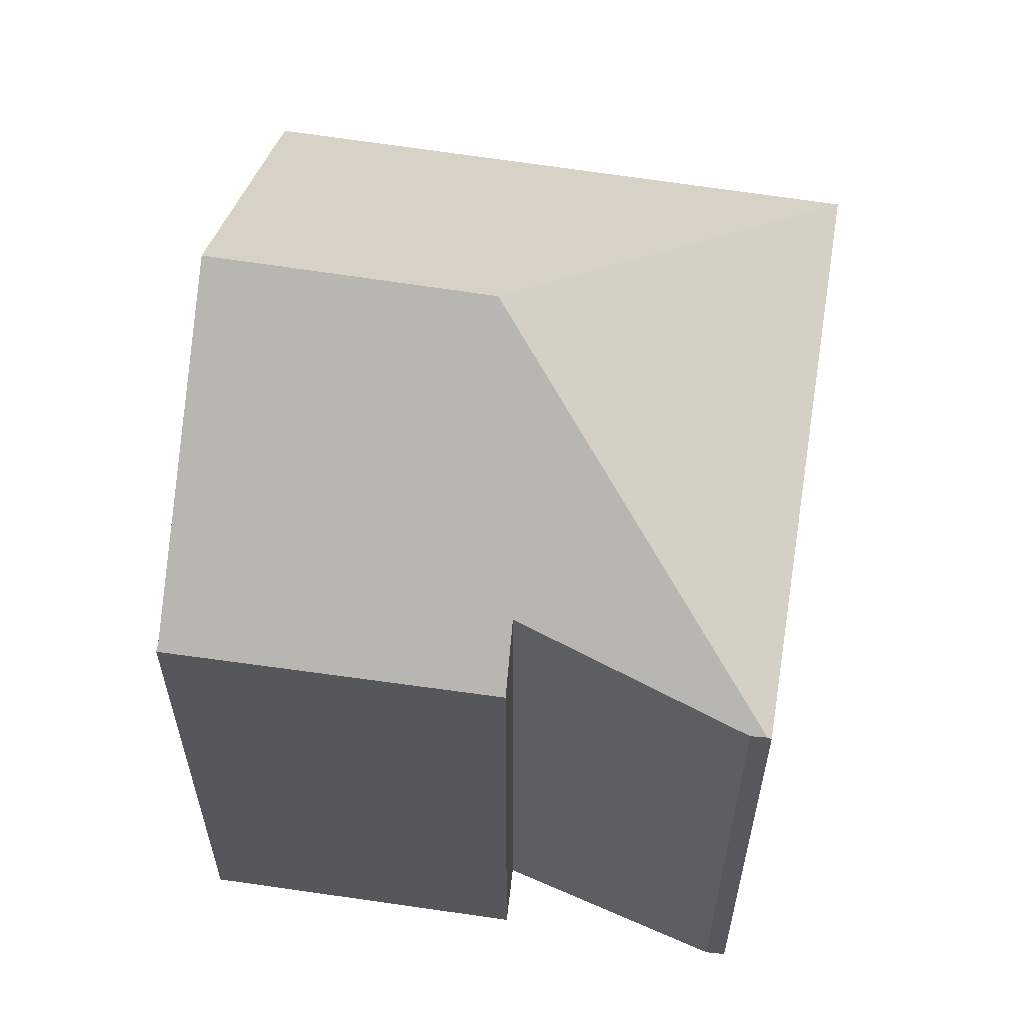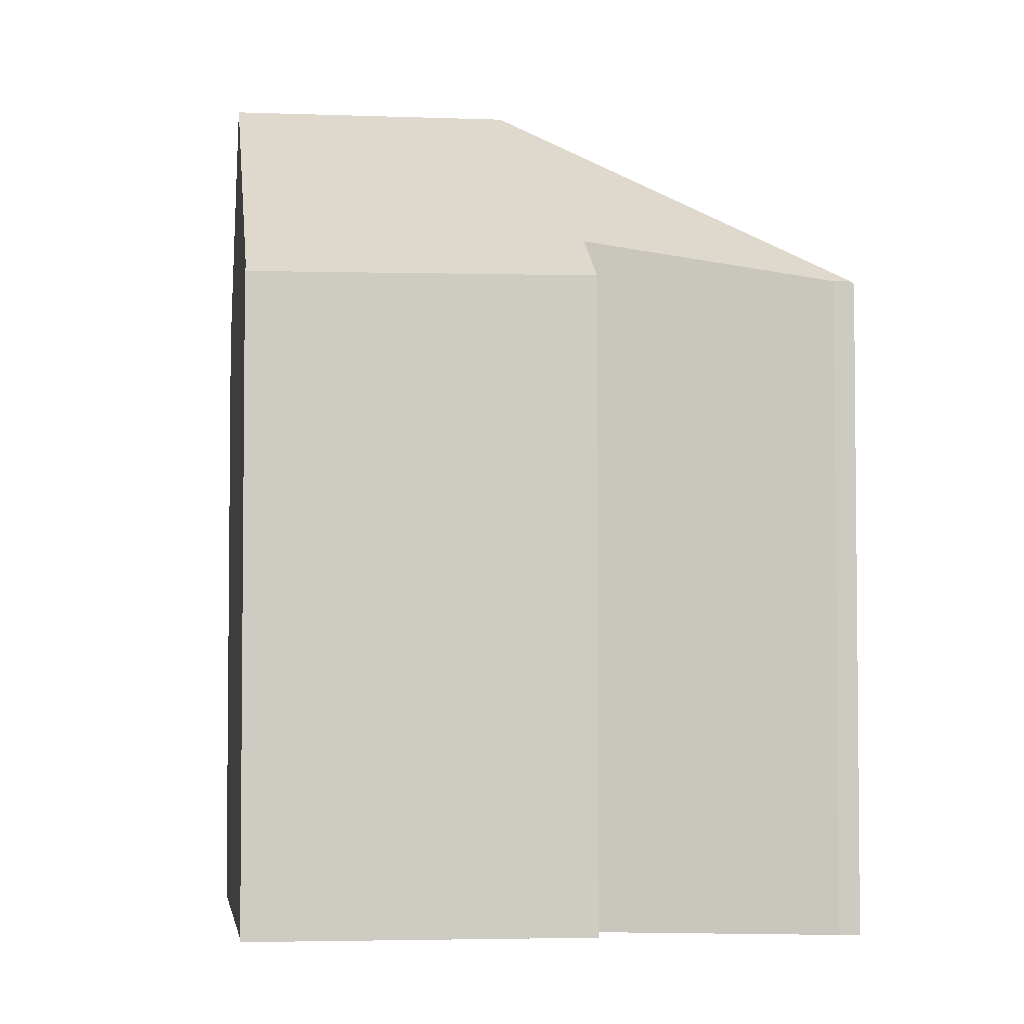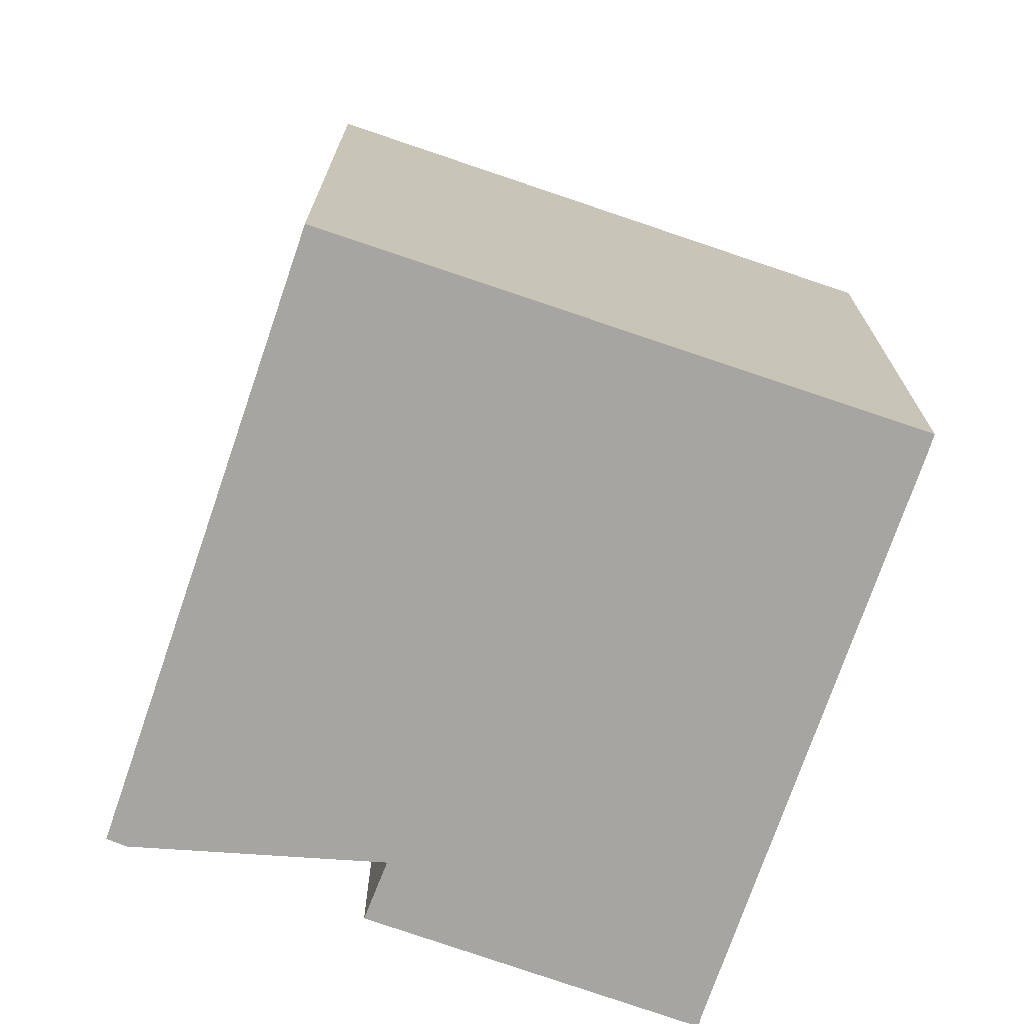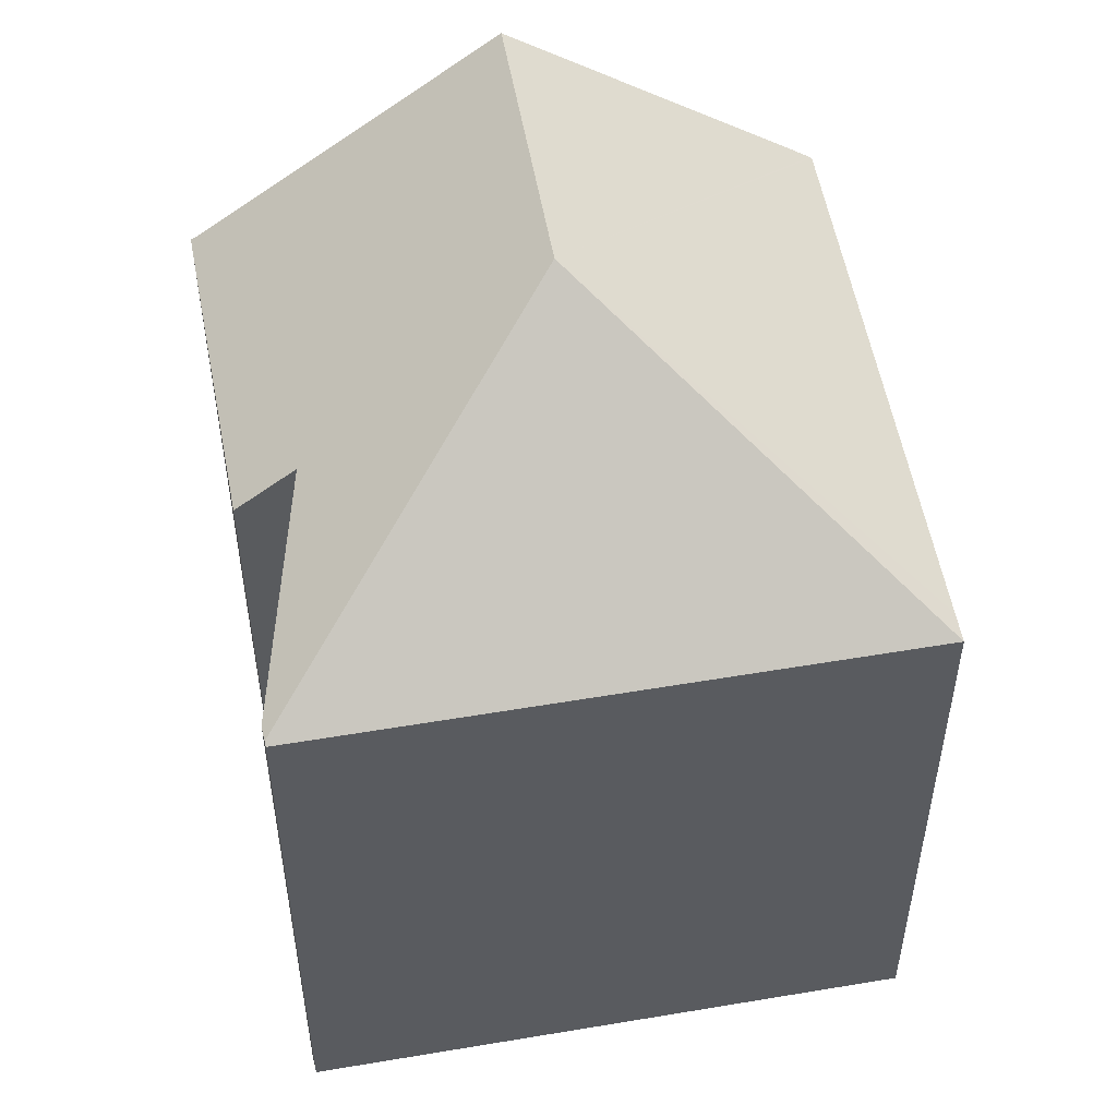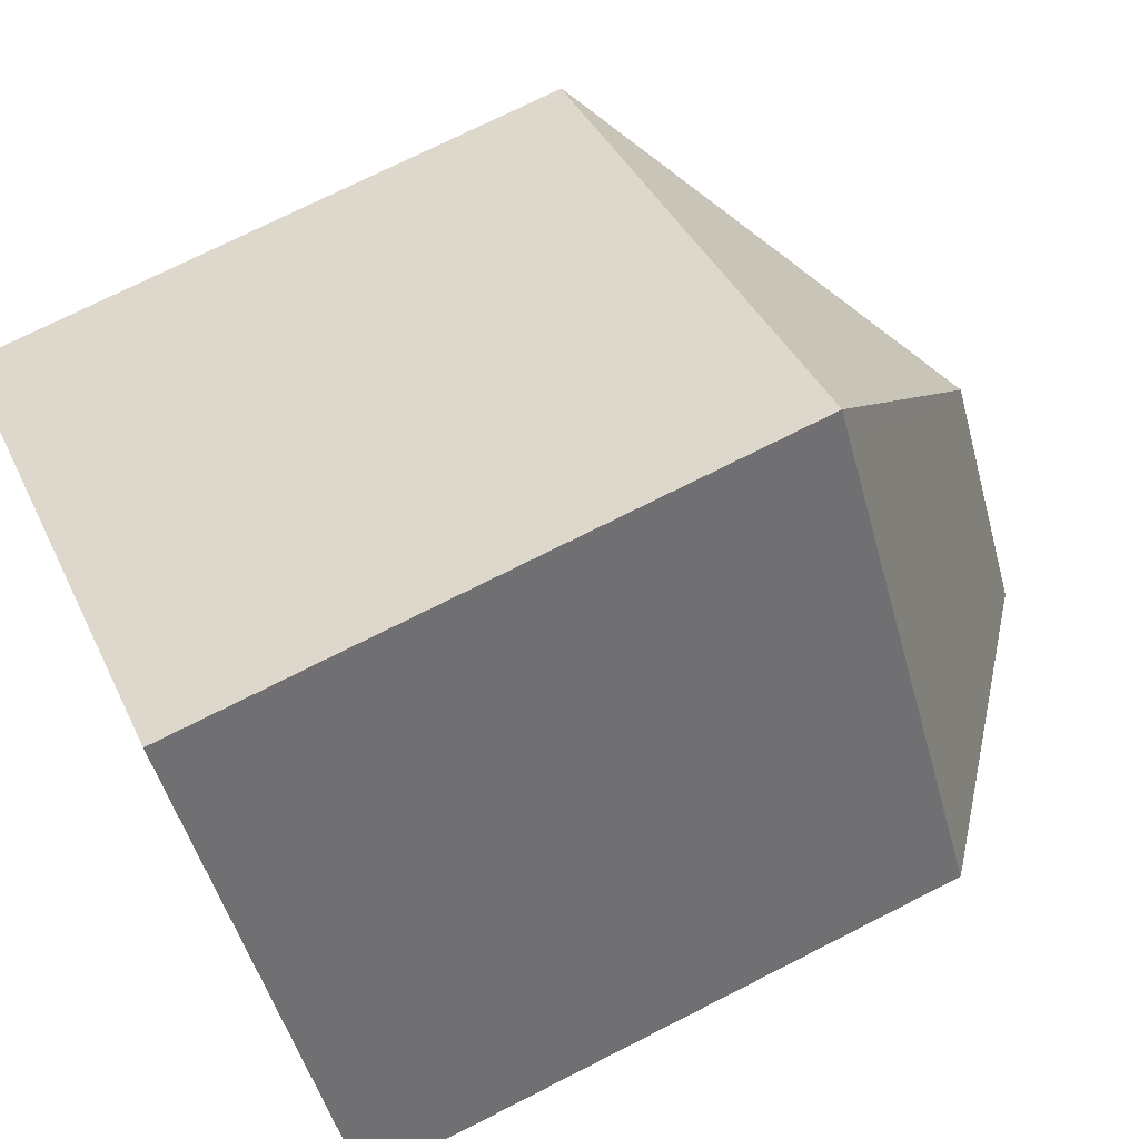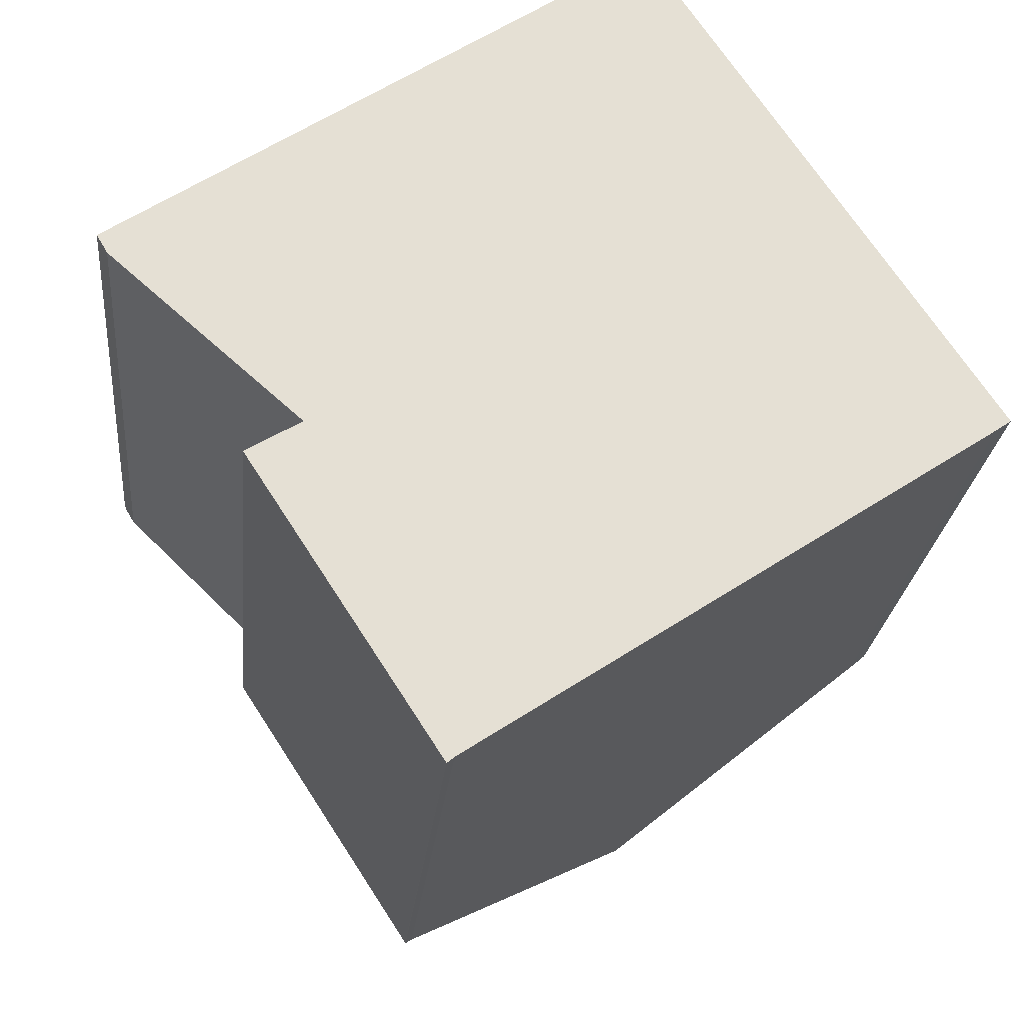
<metadata>
{"format":"obj","ext":"obj","renderer":"f3d","projection":"perspective","resolution":1024,"background":"white","views":[{"elev":62.0,"azim":-114.5,"up":"+Y"},{"elev":-4.1,"azim":-131.0,"up":"+Y"},{"elev":-73.7,"azim":37.5,"up":"+Y"},{"elev":54.1,"azim":-43.8,"up":"+Y"},{"elev":73.1,"azim":63.1,"up":"+Z"},{"elev":-23.2,"azim":-5.3,"up":"+Z"}]}
</metadata>
<code>
v  18.93 14.24 -3.439
v  13.15 19.2 -7.279
v  9.622 19.2 -1.994
v  18.44 14.67 -3.776
v  18.65 14.49 -3.636
v  7.322 14.2 -11.14
v  7.486 14.35 -11.03
v  7.334 14.2 -11.16
v  3.188 14.28 -4.757
v  4.375 15.27 -4.044
v  0.234 14.25 -0.399
v  0.047 14.27 -0.081
v  0 14.2 8.697e-16
v  11.56 14.21 7.686
v  11.94 14.21 7.121
v  18.97 14.21 -3.411
v  7.334 6.834e-16 -11.16
v  3.188 2.913e-16 -4.757
v  7.322 6.823e-16 -11.14
v  4.375 2.476e-16 -4.044
v  0.234 2.443e-17 -0.399
v  0 0 0
v  0.047 4.96e-18 -0.081
v  11.56 -4.706e-16 7.686
v  18.97 2.089e-16 -3.411
v  11.94 -4.36e-16 7.121
v  7.486 6.756e-16 -11.03
v  18.65 2.226e-16 -3.636
v  18.93 2.106e-16 -3.439
v  18.44 2.312e-16 -3.776
v  13.15 4.457e-16 -7.279
g defaultobject
f 1 2 3
f 2 1 4
f 4 1 5
f 6 7 8
f 7 6 9
f 7 9 2
f 2 9 3
f 3 9 10
f 3 10 11
f 3 11 12
f 13 3 12
f 3 13 14
f 15 3 14
f 3 15 16
f 3 16 1
f 17 6 8
f 6 18 9
f 18 6 17
f 18 17 19
f 20 11 10
f 11 20 21
f 11 13 12
f 13 11 21
f 13 21 22
f 22 21 23
f 9 20 10
f 20 9 18
f 13 24 14
f 24 13 22
f 24 15 14
f 15 24 16
f 16 24 25
f 25 24 26
f 27 8 7
f 8 27 17
f 1 28 5
f 28 1 16
f 28 16 25
f 28 25 29
f 4 7 2
f 7 4 5
f 7 5 28
f 7 28 30
f 7 30 27
f 27 30 31
f 22 26 24
f 26 22 25
f 25 22 29
f 29 22 28
f 28 22 30
f 30 22 31
f 31 22 20
f 31 20 27
f 20 22 23
f 20 23 21
f 27 20 18
f 27 18 19
f 27 19 17

</code>
